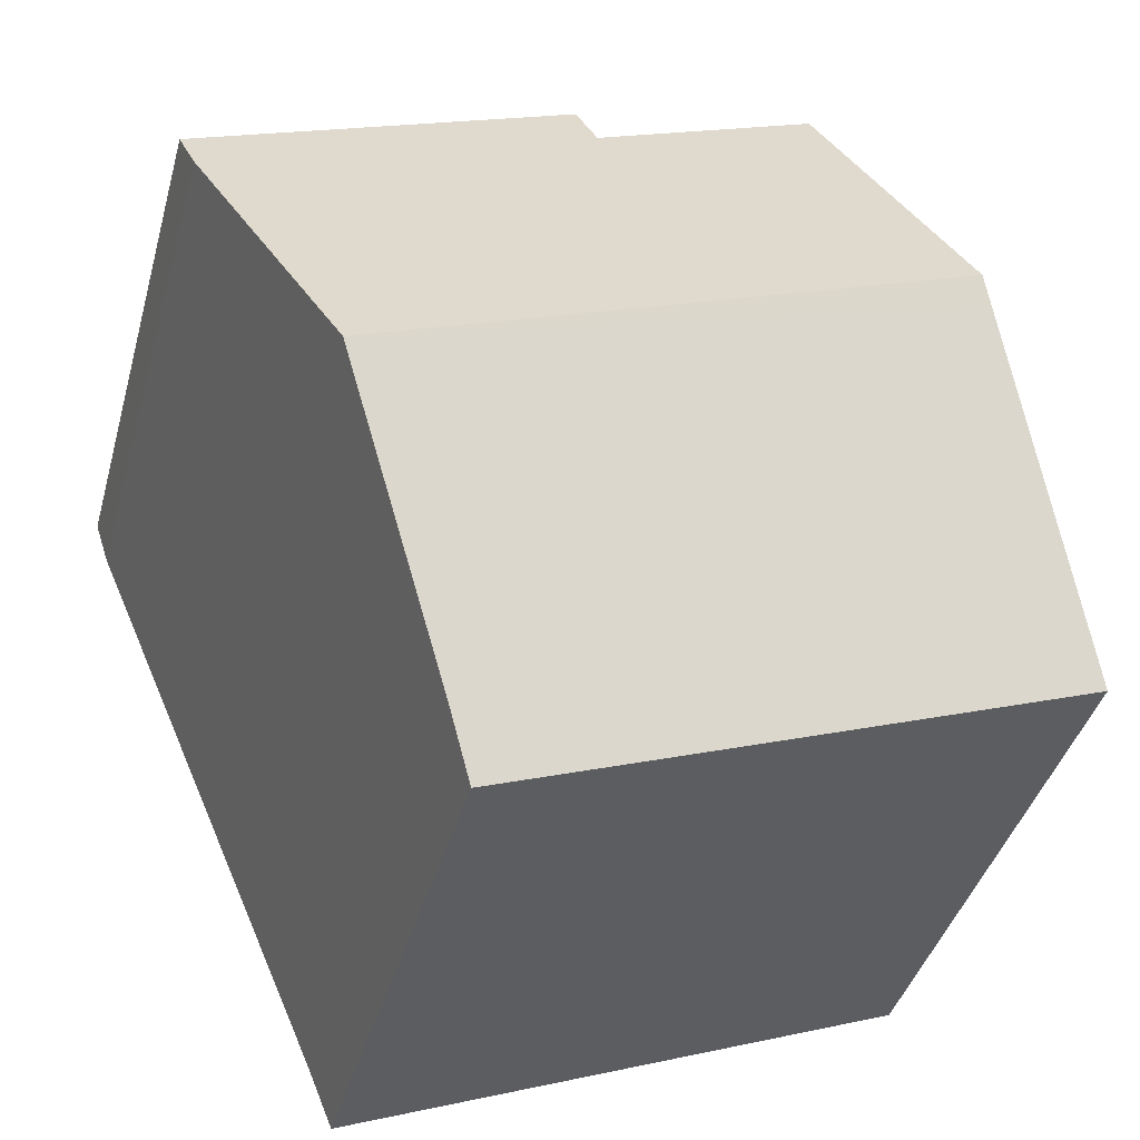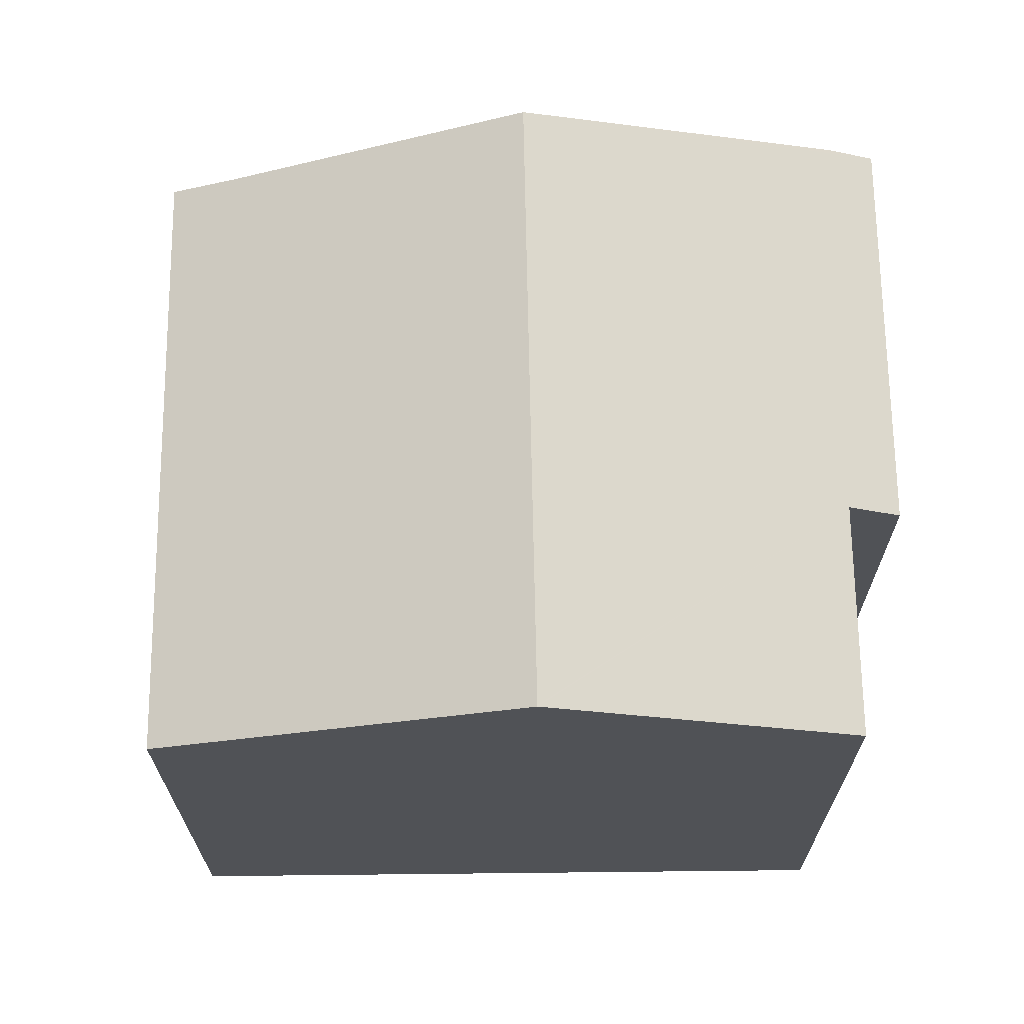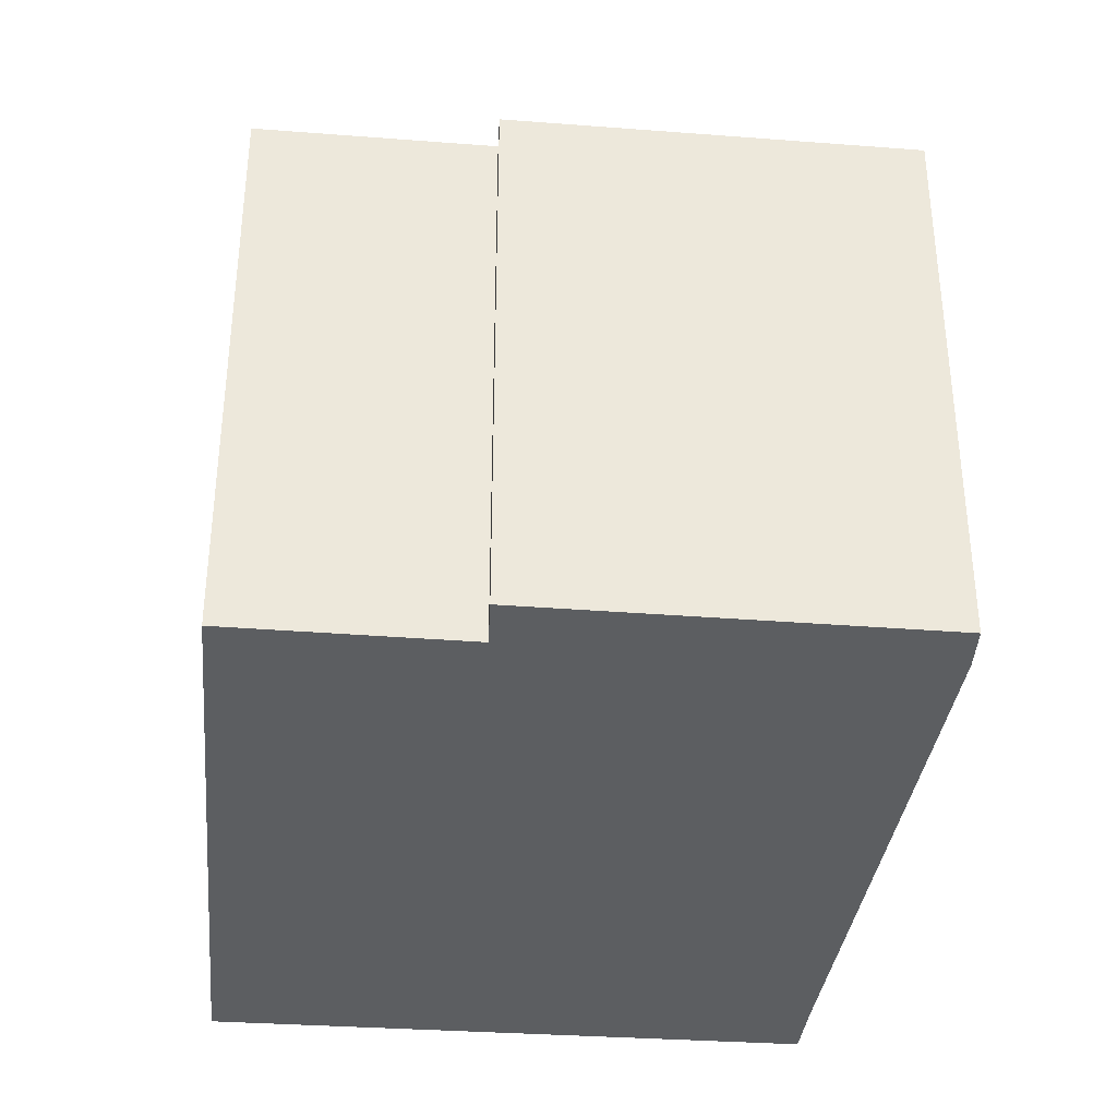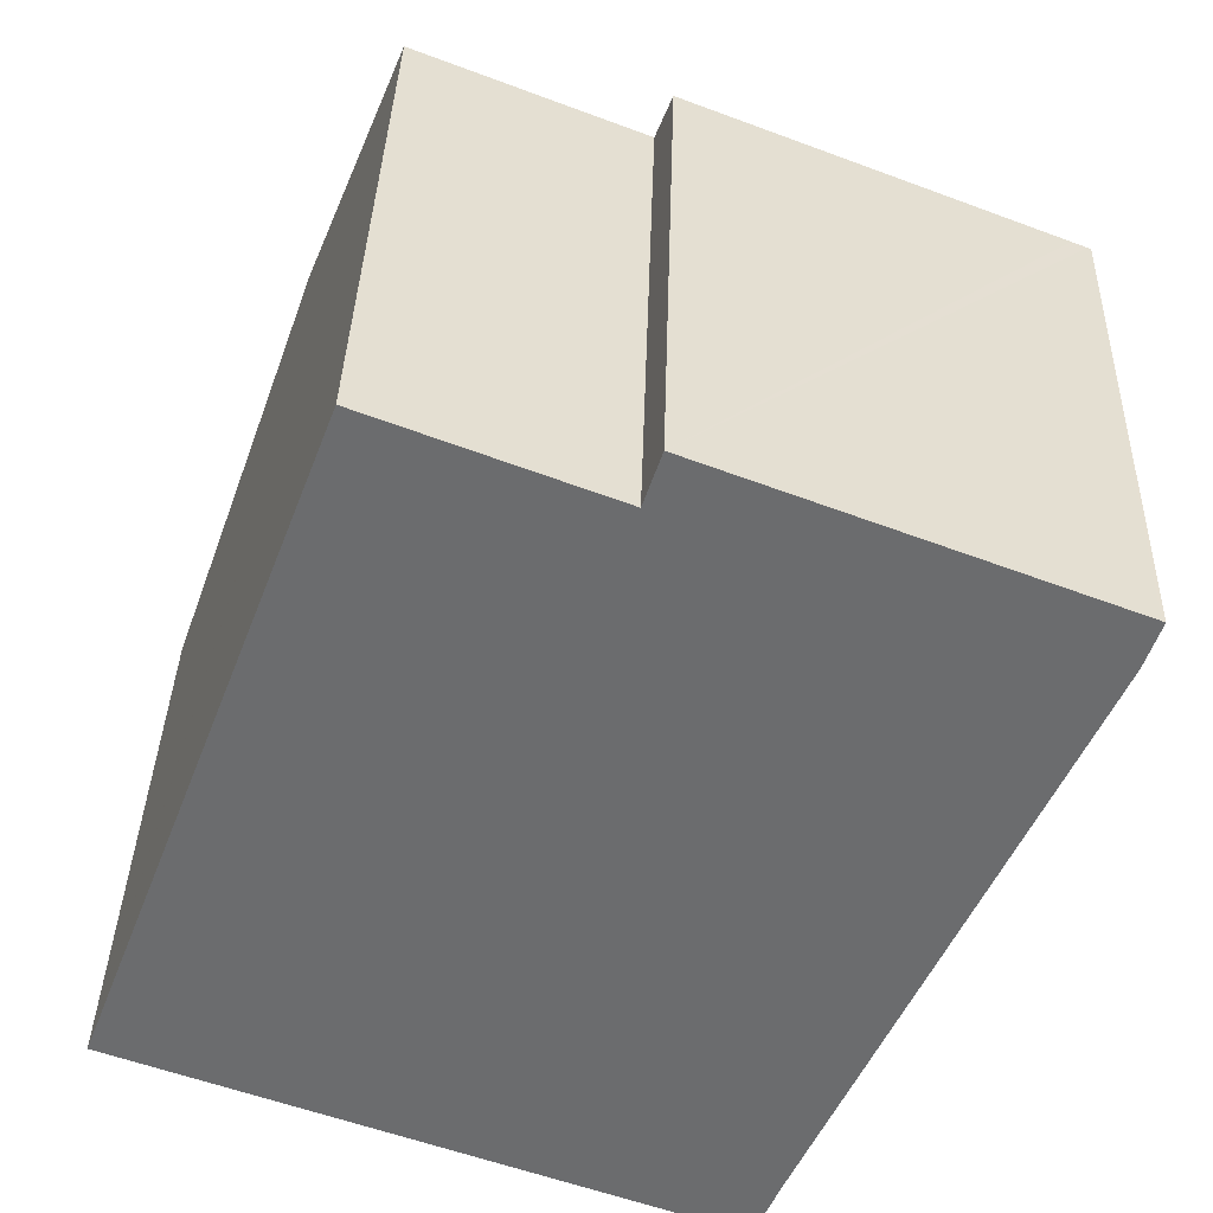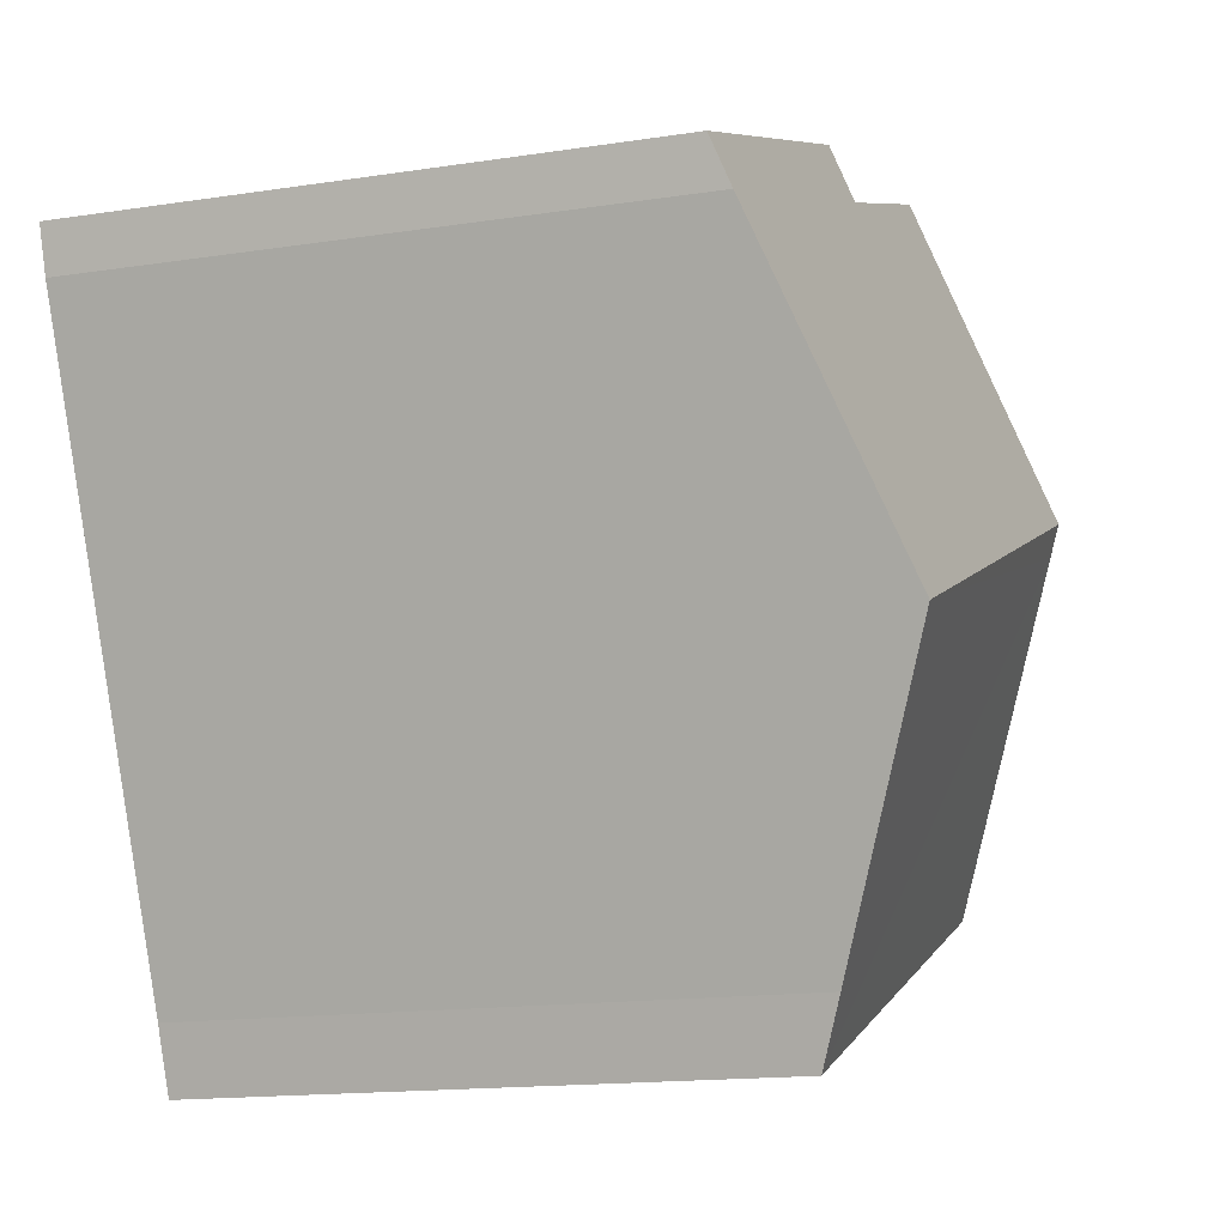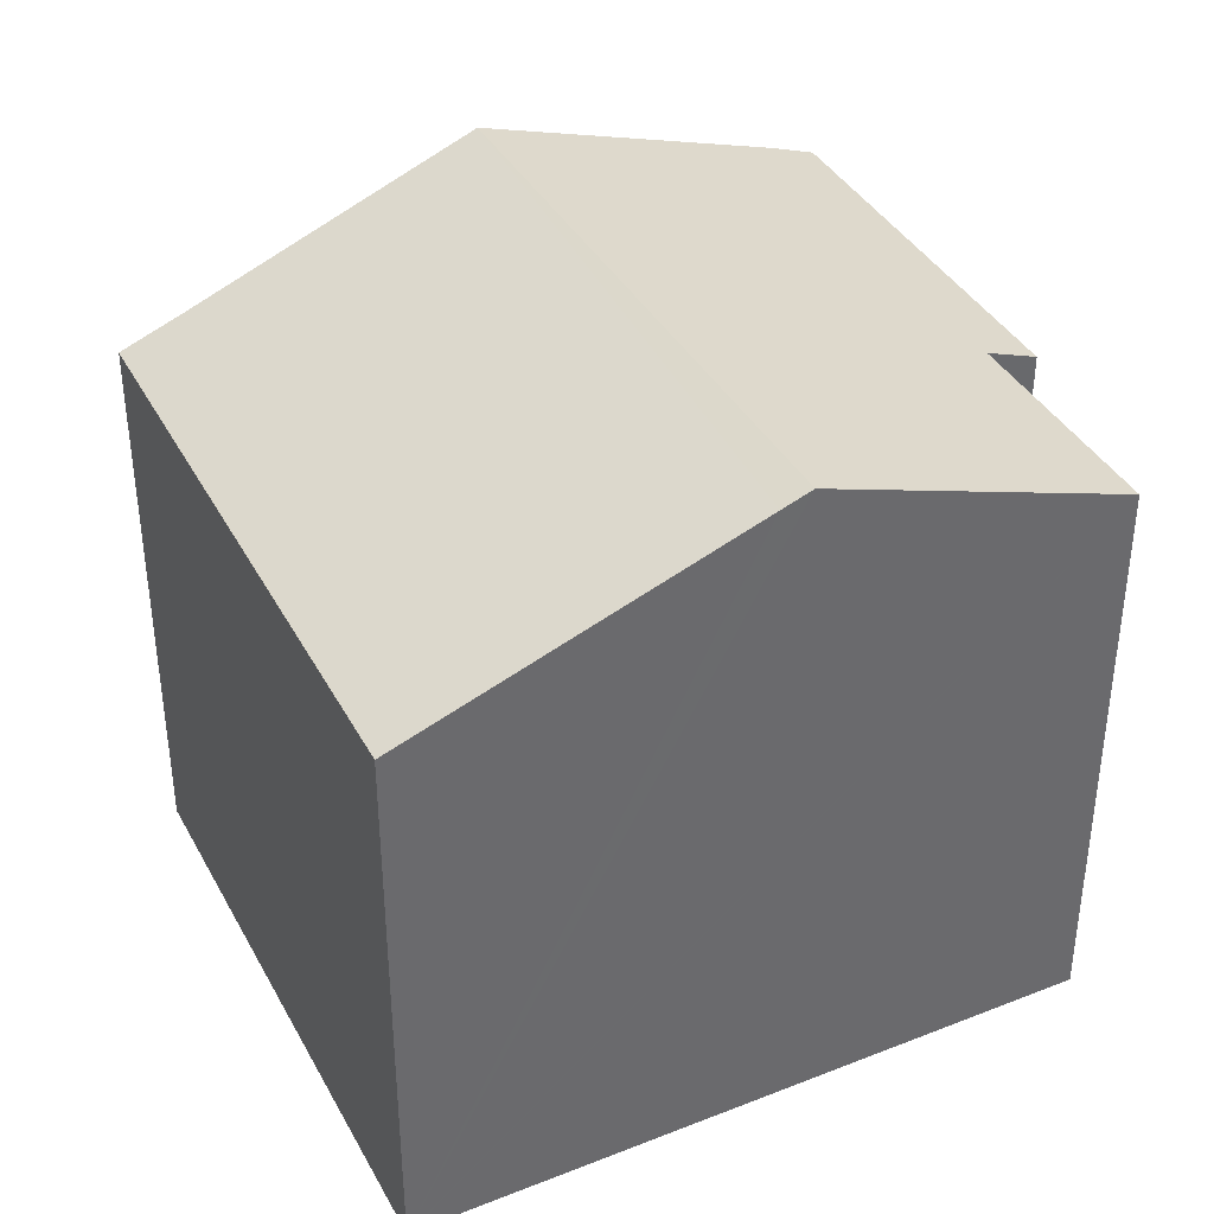
<metadata>
{"format":"obj","ext":"obj","renderer":"f3d","projection":"perspective","resolution":1024,"background":"white","views":[{"elev":-39.9,"azim":165.1,"up":"+Z"},{"elev":69.1,"azim":-69.9,"up":"+Y"},{"elev":-37.3,"azim":15.5,"up":"+Y"},{"elev":36.2,"azim":1.7,"up":"+Z"},{"elev":-15.1,"azim":108.4,"up":"+Z"},{"elev":39.1,"azim":-95.6,"up":"+Y"}]}
</metadata>
<code>
v  9.999 11.36 12.23
v  9.349 11.73 11.34
v  9.681 11.36 12.35
v  5.22 11.73 12.94
v  2.681 13.96 7.091
v  4.935 11.73 13.05
v  2.706 13.96 7.081
v  14.36 13.96 2.557
v  16.9 11.36 9.552
v  17.2 11.36 9.433
v  17.27 11.36 9.408
v  16.98 11.68 8.532
v  0.015 11.32 0.04
v  2.587 11.32 -0.958
v  0 11.3 6.922e-16
v  11.42 11.37 -4.231
v  2.463 13.75 6.514
v  11.93 11.84 -2.992
v  11.93 1.832e-16 -2.992
v  11.42 2.591e-16 -4.231
v  14.36 -1.566e-16 2.557
v  16.98 -5.224e-16 8.532
v  17.27 -5.761e-16 9.408
v  0 0 0
v  2.587 5.866e-17 -0.958
v  0.015 -2.449e-18 0.04
v  4.935 -7.993e-16 13.05
v  2.681 -4.342e-16 7.091
v  2.463 -3.989e-16 6.514
v  9.349 -6.942e-16 11.34
v  9.681 -7.562e-16 12.35
v  5.22 -7.925e-16 12.94
v  17.2 -5.776e-16 9.433
v  9.999 -7.487e-16 12.23
v  16.9 -5.849e-16 9.552
g defaultobject
f 1 2 3
f 4 5 6
f 5 4 2
f 5 2 7
f 7 2 8
f 8 2 1
f 8 1 9
f 8 9 10
f 8 10 11
f 8 11 12
f 13 14 15
f 14 13 16
f 16 13 17
f 16 17 18
f 18 17 8
f 8 17 7
f 7 17 5
f 19 16 18
f 16 19 20
f 21 19 18
f 11 22 12
f 22 11 23
f 20 14 16
f 14 20 15
f 15 20 24
f 24 20 25
f 24 13 15
f 13 24 17
f 17 24 5
f 5 24 6
f 6 24 26
f 6 26 27
f 27 26 28
f 28 26 29
f 30 3 2
f 3 30 31
f 27 4 6
f 4 27 2
f 2 27 30
f 30 27 32
f 31 1 3
f 1 31 9
f 9 31 10
f 10 31 11
f 11 31 33
f 11 33 23
f 33 31 34
f 33 34 35
f 8 21 18
f 21 8 12
f 21 12 22
f 33 22 23
f 22 33 35
f 22 35 34
f 22 34 21
f 21 34 19
f 19 34 31
f 19 31 30
f 19 30 20
f 20 30 32
f 20 32 25
f 25 32 27
f 25 27 28
f 25 28 29
f 25 29 26
f 25 26 24

</code>
